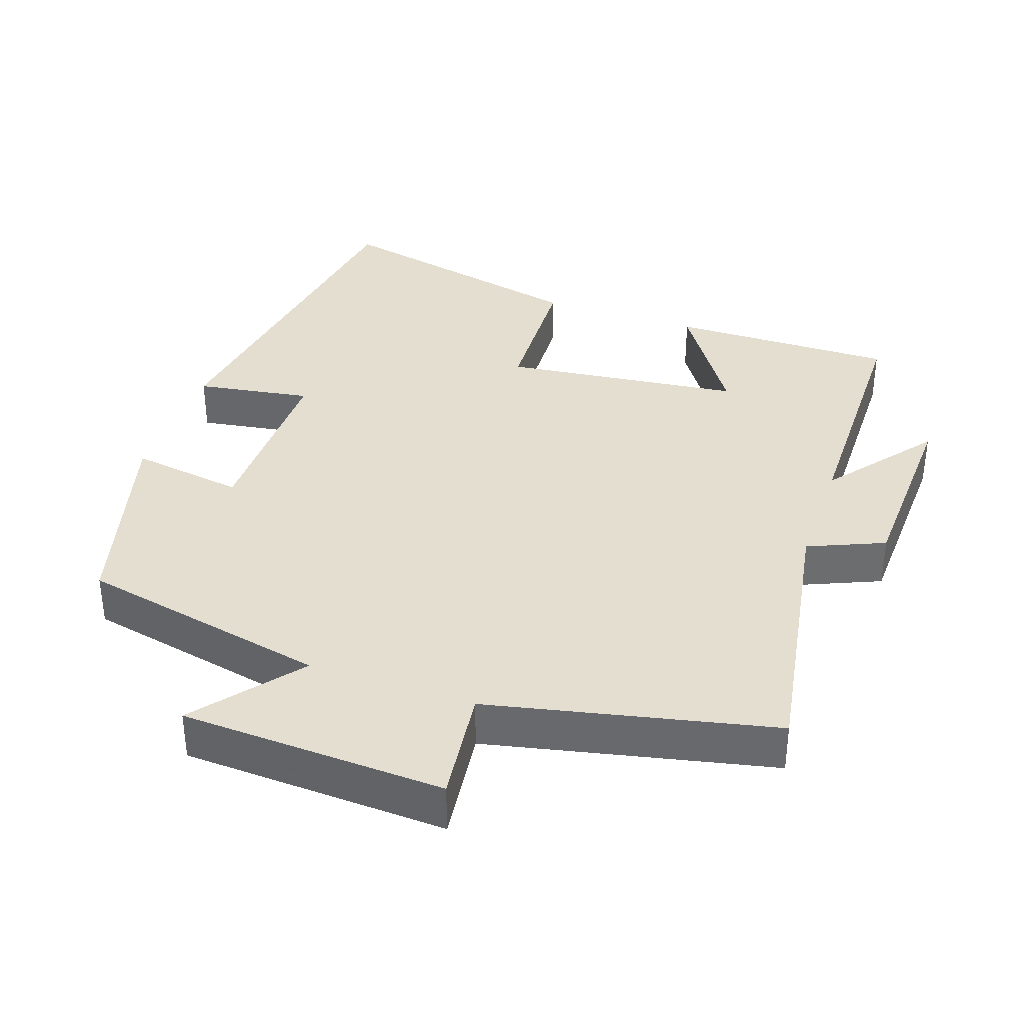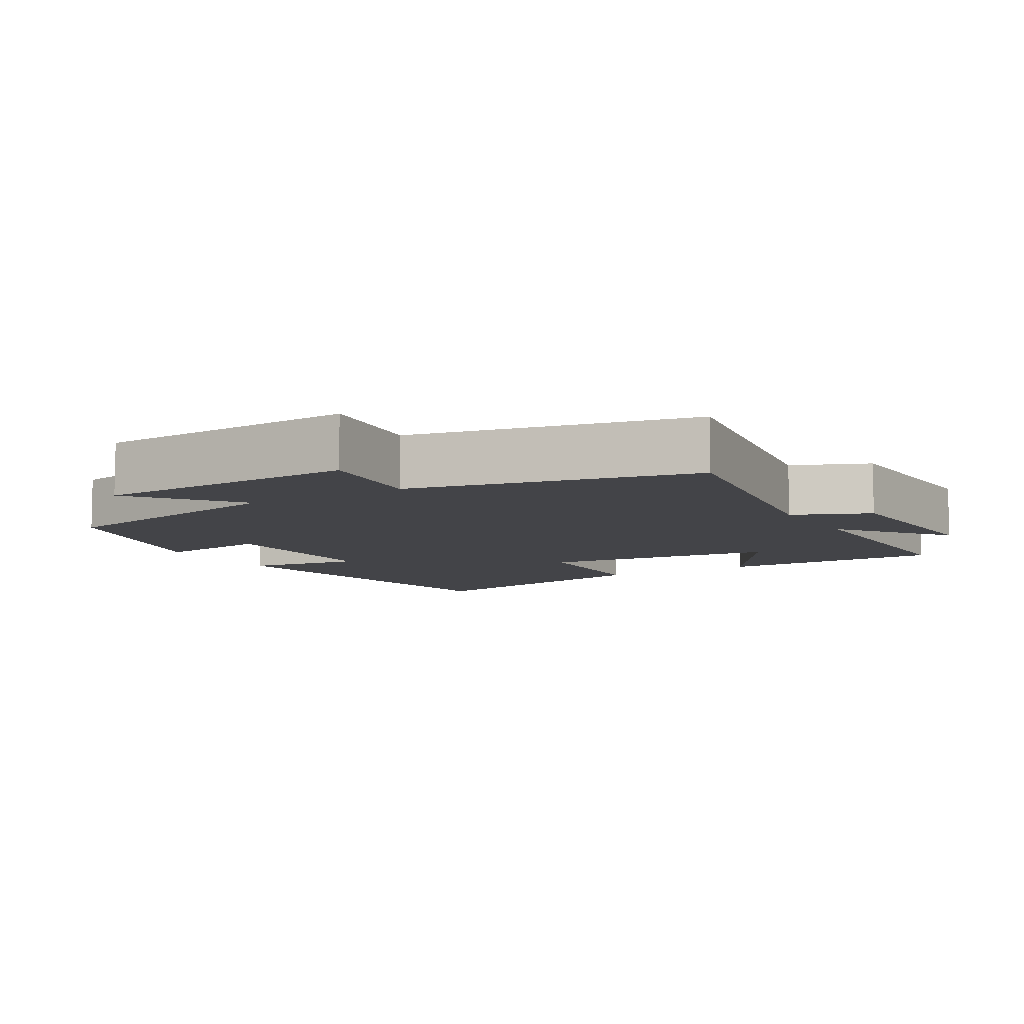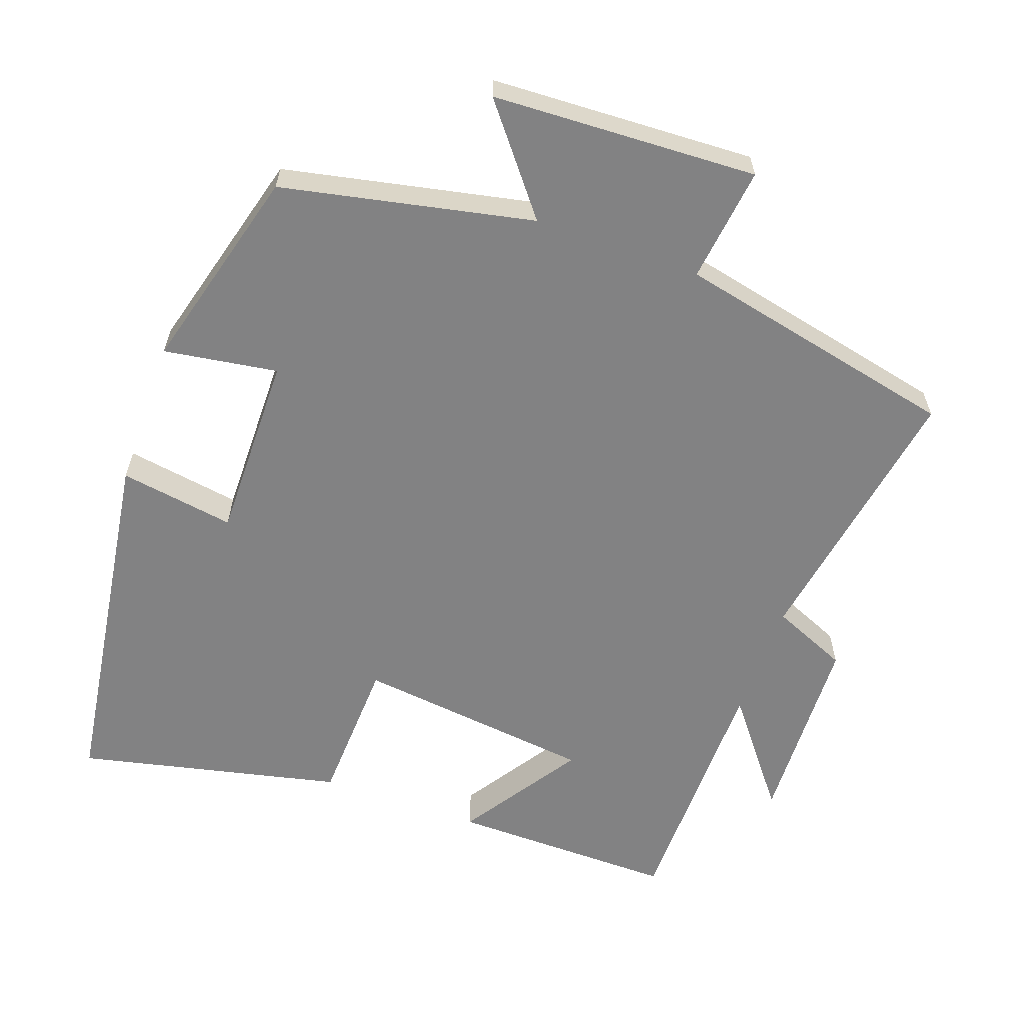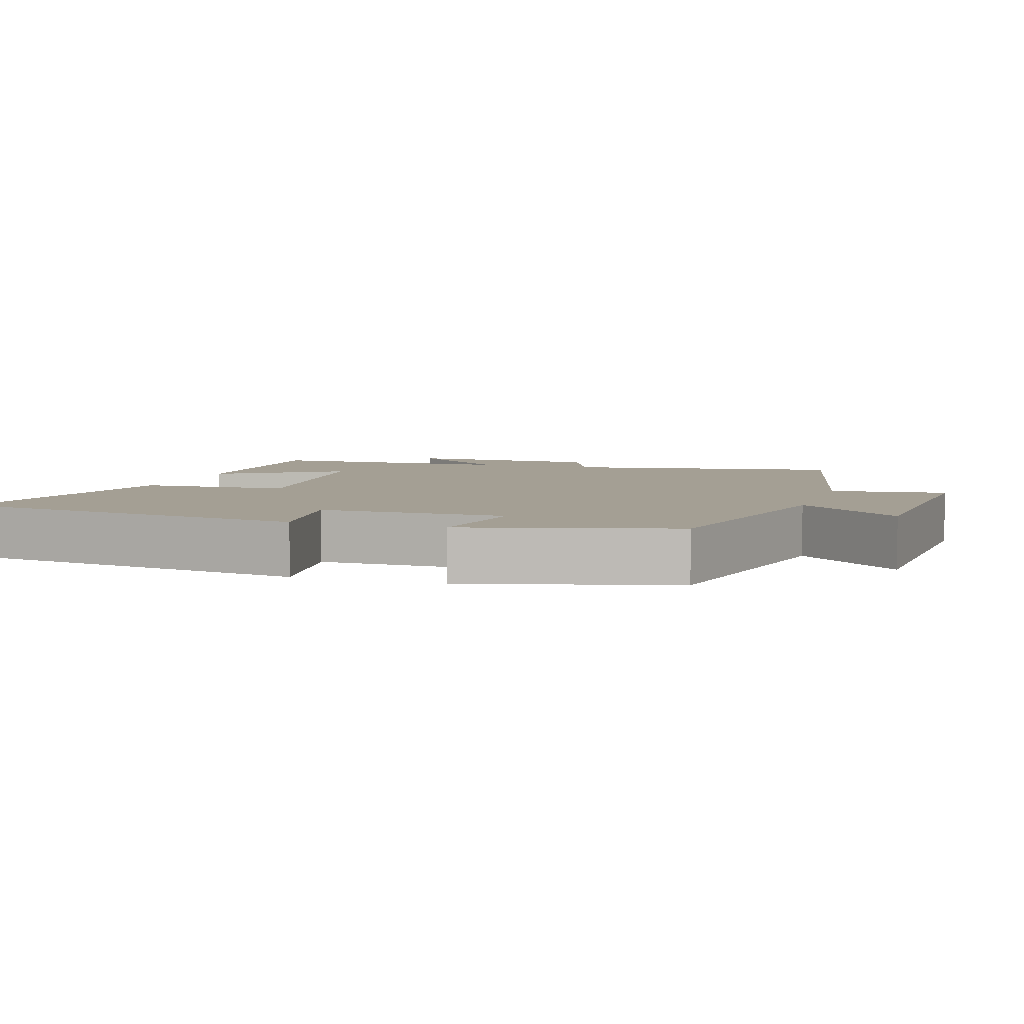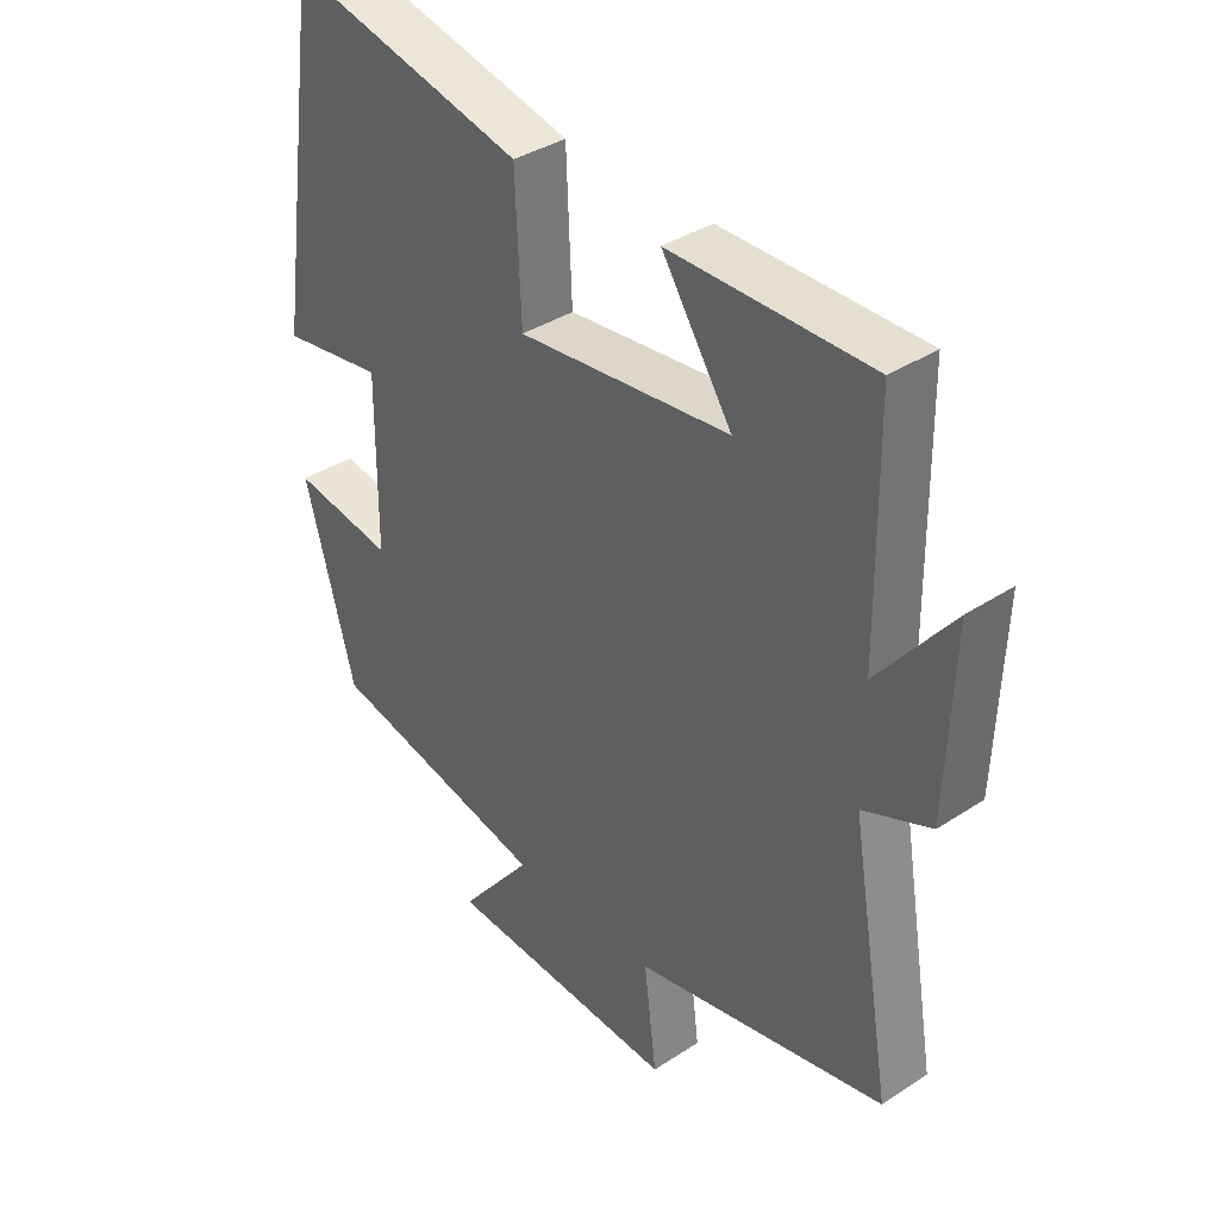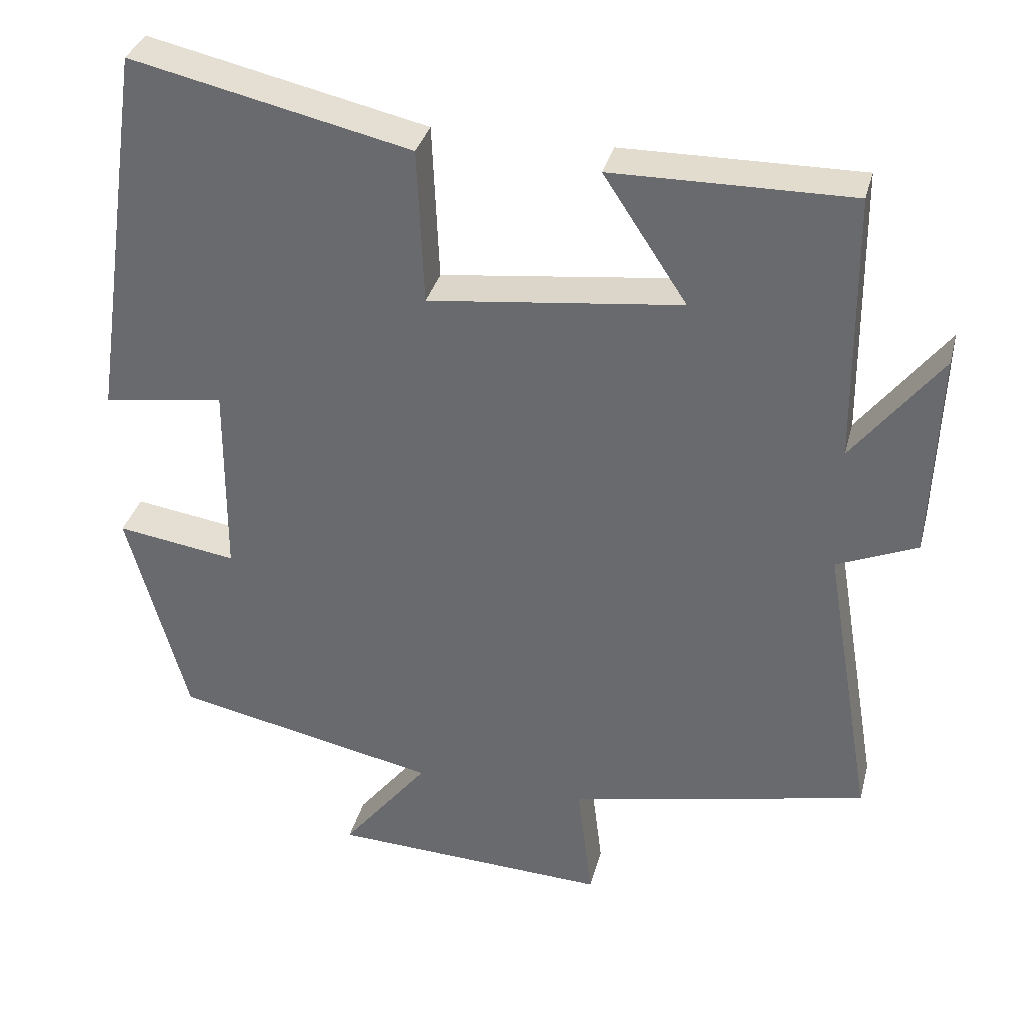
<metadata>
{"format":"obj","ext":"obj","renderer":"f3d","projection":"perspective","resolution":1024,"background":"white","views":[{"elev":36.4,"azim":-160.9,"up":"+Y"},{"elev":-8.2,"azim":-149.0,"up":"+Y"},{"elev":-60.9,"azim":160.4,"up":"+Y"},{"elev":5.5,"azim":108.1,"up":"+Y"},{"elev":37.3,"azim":-130.1,"up":"+Z"},{"elev":34.4,"azim":-165.8,"up":"+Z"}]}
</metadata>
<code>
v 0.426 0.07 0.583
v 0.5 0.07 0.074
v 0.338 0.07 0.1
v 0.34 0.07 -0.162
v 0.5 0.07 -0.138
v 0.421 0.07 -0.427
v 0.069 0.07 -0.5
v 0.185 0.07 -0.646
v -0.187 0.07 -0.662
v -0.167 0.07 -0.5
v -0.566 0.07 -0.412
v -0.5 0.07 -0.025
v -0.607 0.07 0.021
v -0.617 0.07 0.297
v -0.5 0.07 0.147
v -0.496 0.07 0.504
v -0.179 0.07 0.5
v -0.29 0.07 0.332
v 0.046 0.07 0.292
v 0.055 0.07 0.5
v 0.426 0 0.583
v 0.5 0 0.074
v 0.338 0 0.1
v 0.34 0 -0.162
v 0.5 0 -0.138
v 0.421 0 -0.427
v 0.069 0 -0.5
v 0.185 0 -0.646
v -0.187 0 -0.662
v -0.167 0 -0.5
v -0.566 0 -0.412
v -0.5 0 -0.025
v -0.607 0 0.021
v -0.617 0 0.297
v -0.5 0 0.147
v -0.496 0 0.504
v -0.179 0 0.5
v -0.29 0 0.332
v 0.046 0 0.292
v 0.055 0 0.5
f 19 20 1 2
f 18 19 2 3
f 15 16 17 18
f 15 18 3 4
f 12 13 14 15
f 12 15 4
f 10 11 12 4
f 7 8 9 10
f 6 7 10
f 4 5 6 10
f 22 21 40 39
f 23 22 39 38
f 38 37 36 35
f 24 23 38 35
f 35 34 33 32
f 24 35 32
f 24 32 31 30
f 30 29 28 27
f 30 27 26
f 30 26 25 24
f 1 21 22 2
f 2 22 23 3
f 3 23 24 4
f 4 24 25 5
f 5 25 26 6
f 6 26 27 7
f 7 27 28 8
f 8 28 29 9
f 9 29 30 10
f 10 30 31 11
f 11 31 32 12
f 12 32 33 13
f 13 33 34 14
f 14 34 35 15
f 15 35 36 16
f 16 36 37 17
f 17 37 38 18
f 18 38 39 19
f 19 39 40 20
f 20 40 21 1

</code>
